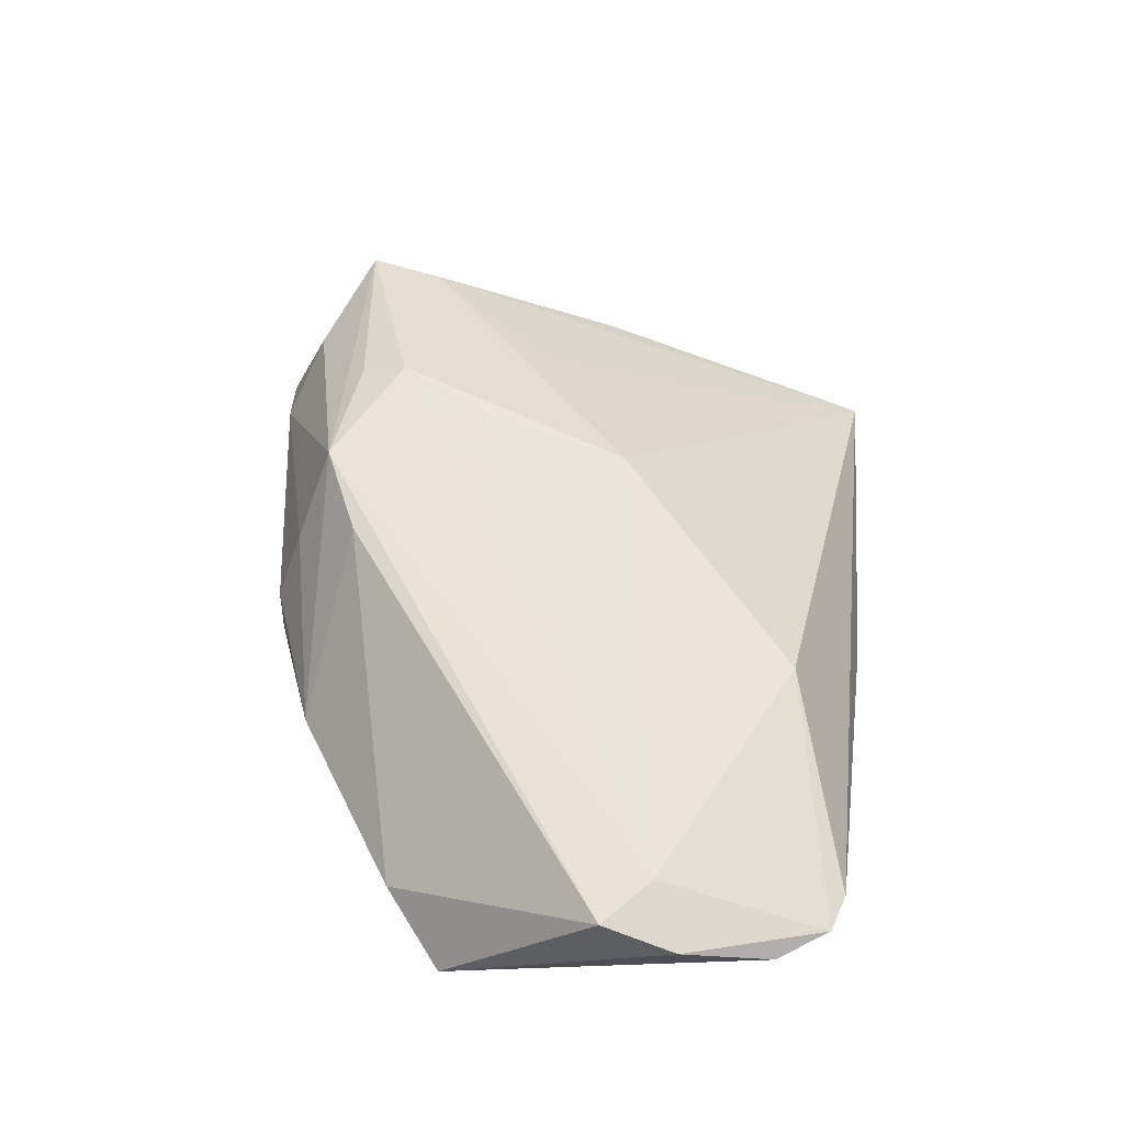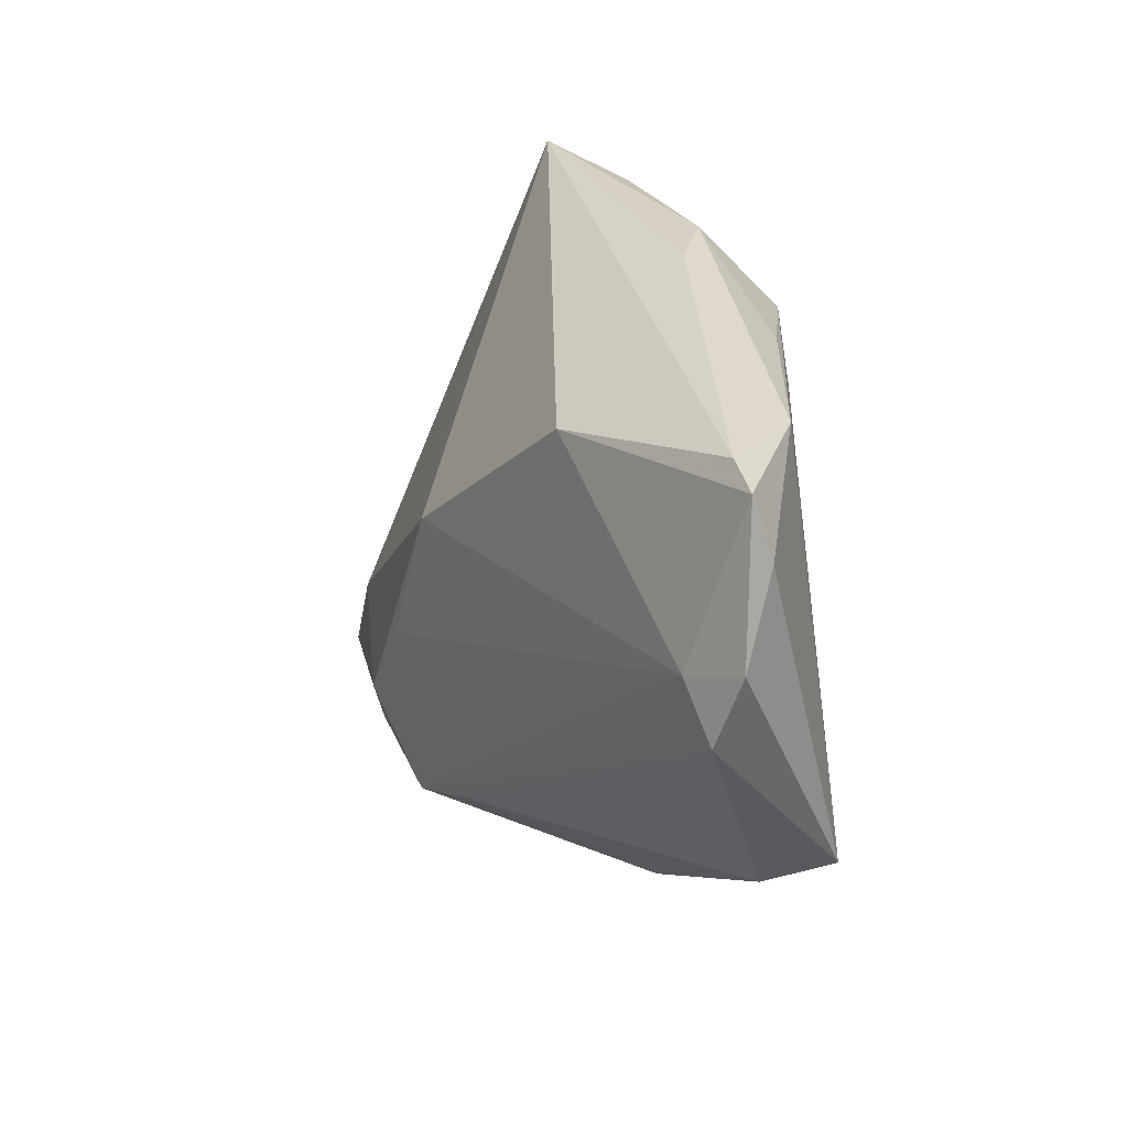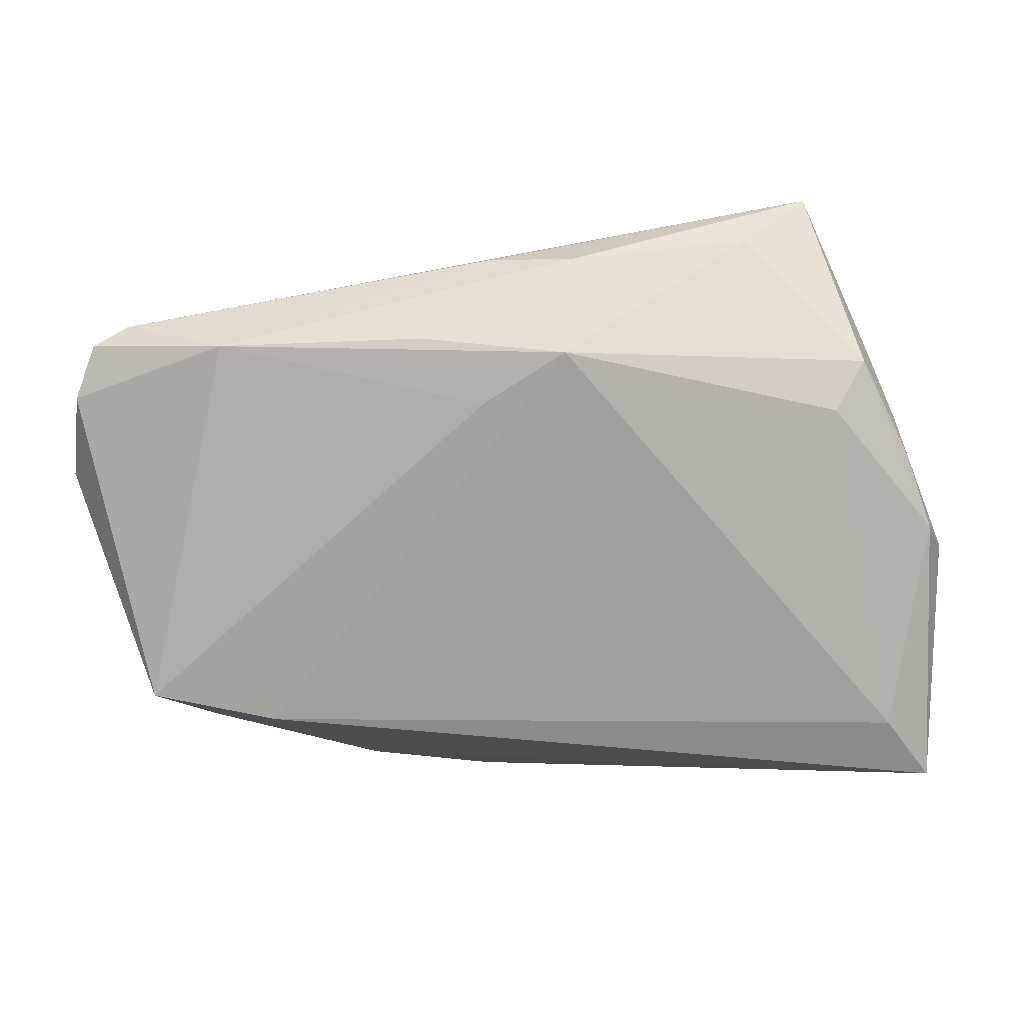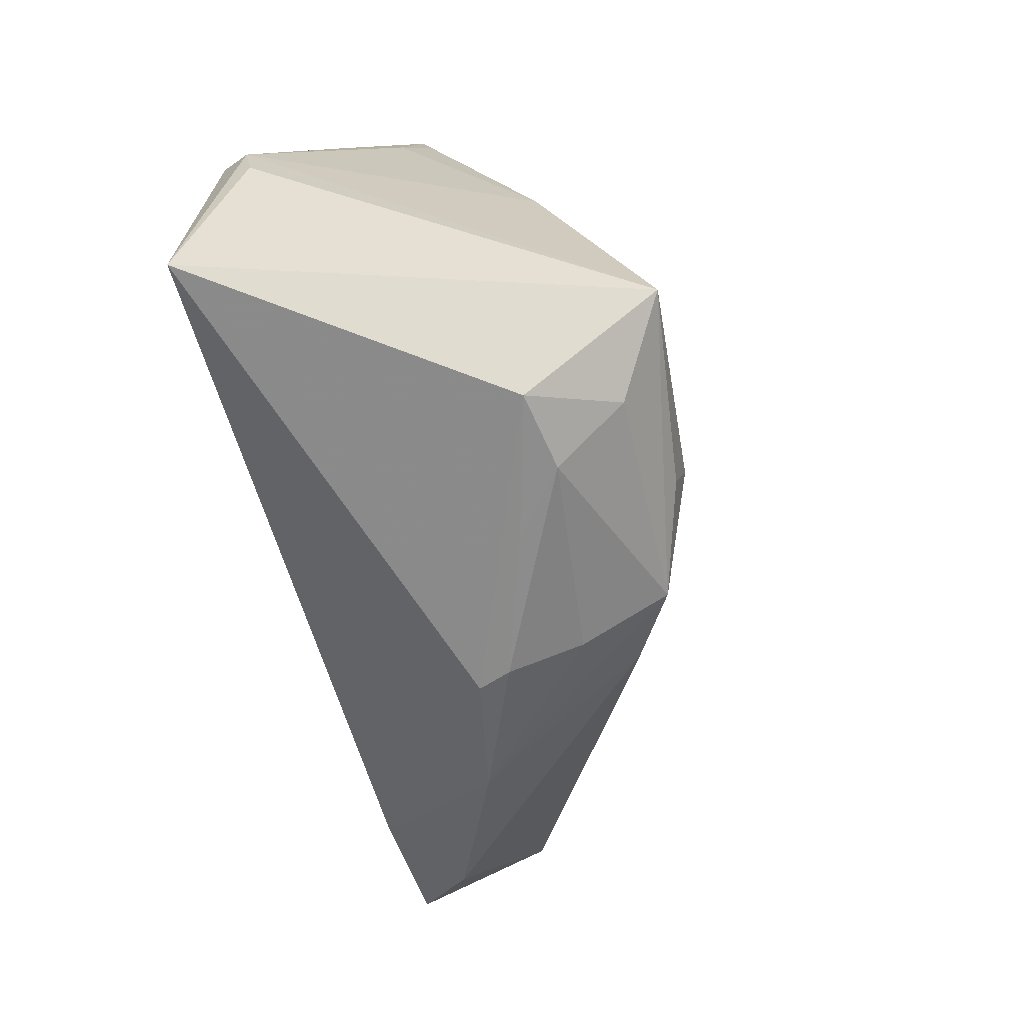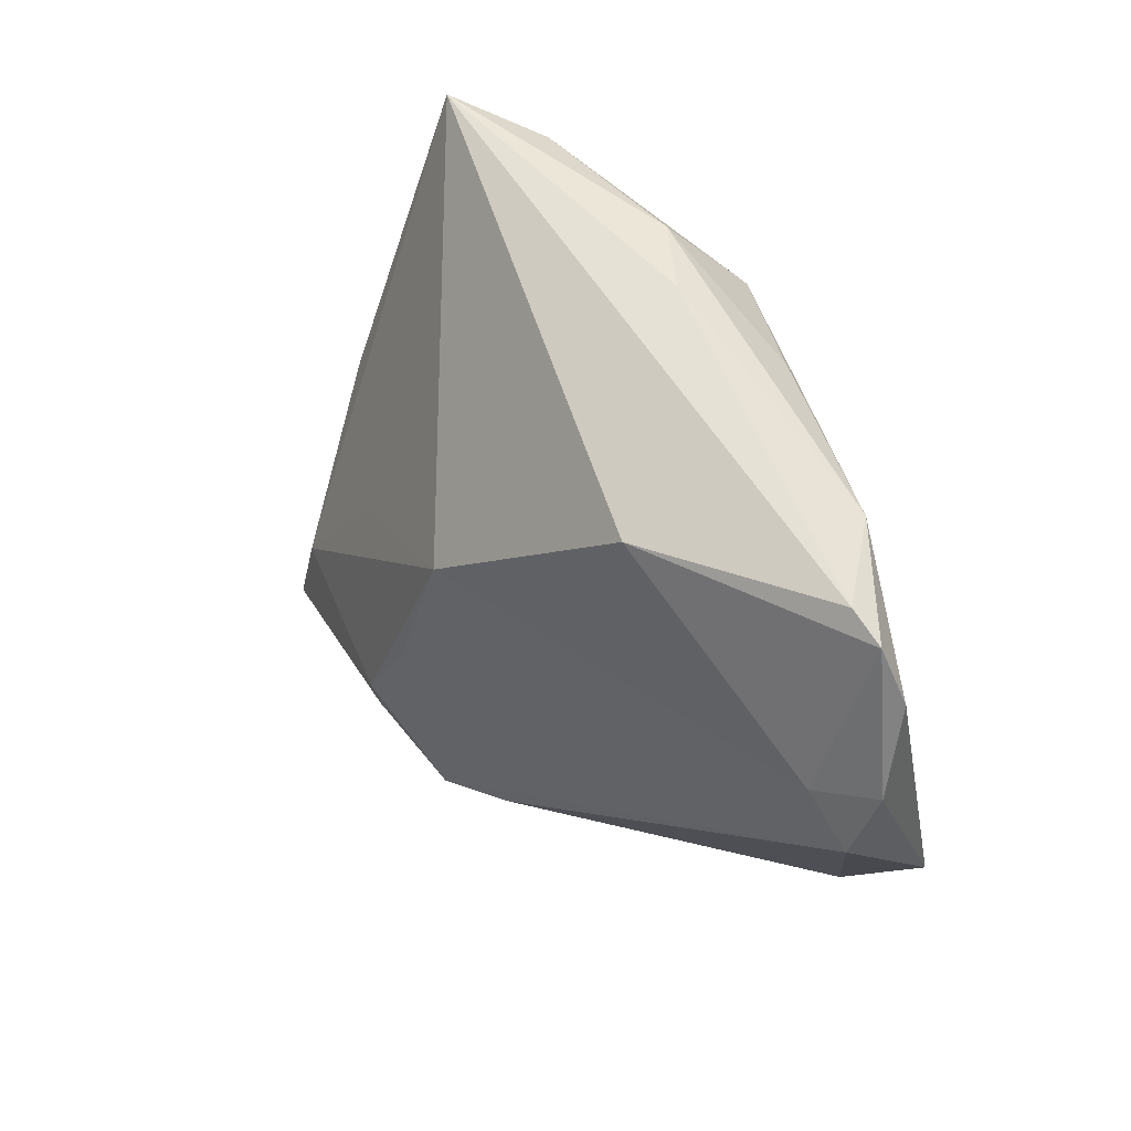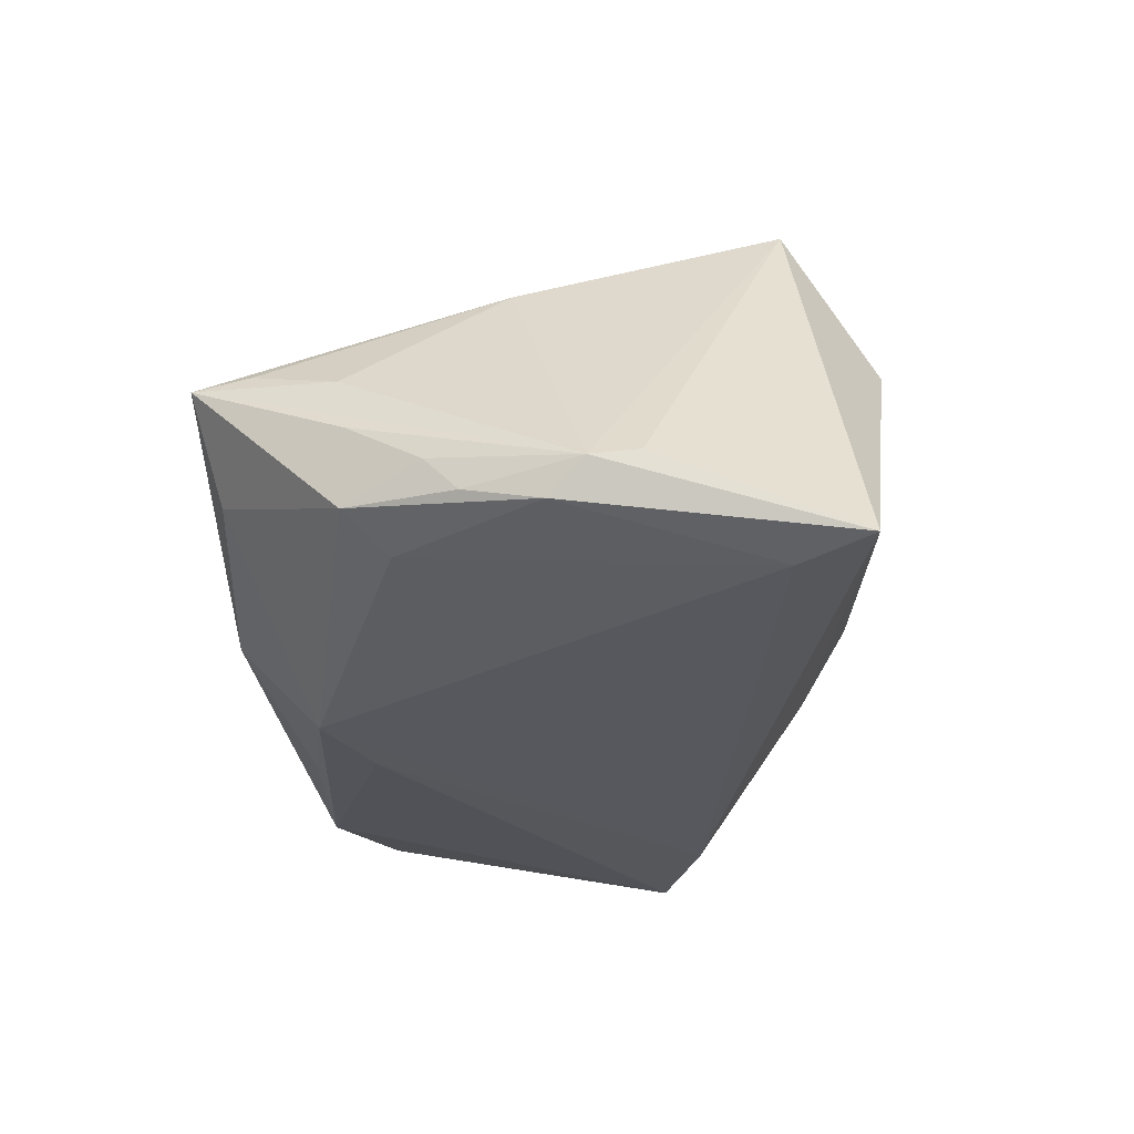
<metadata>
{"format":"obj","ext":"obj","renderer":"f3d","projection":"perspective","resolution":1024,"background":"white","views":[{"elev":33.3,"azim":94.6,"up":"+Z"},{"elev":28.5,"azim":86.2,"up":"+Y"},{"elev":-71.4,"azim":-172.7,"up":"+Z"},{"elev":-69.6,"azim":-74.2,"up":"+Y"},{"elev":47.8,"azim":70.0,"up":"+Y"},{"elev":-28.9,"azim":-86.2,"up":"+Z"}]}
</metadata>
<code>
v -0.001423 -0.0254 0.02974
v -0.02907 0.03755 -0.00393
v -0.05054 -0.005105 -0.01159
v 0.008441 0.008648 0.02406
v 0.03073 0.03056 0.009169
v -0.0386 0.03311 0.0074
v -0.01355 -0.001801 0.02615
v -0.003809 -0.03703 0.0106
v -0.0408 -0.02616 -0.02004
v 0.06328 0.01826 -0.007405
v -0.03301 0.00446 0.02112
v 0.01376 0.03308 -0.01713
v 0.06036 0.0292 -0.01016
v -0.006407 0.0394 -0.01034
v 0.01362 -0.03206 0.01376
v 0.06249 0.009336 -0.004448
v -0.04556 -0.03481 -0.01899
v -0.04376 0.02147 -0.002937
v 0.05259 0.03711 -0.006944
v -0.02572 -0.02739 0.03353
v 0.0397 0.0348 -0.01474
v 0.004745 -0.009182 0.02767
v 0.02986 -0.02949 -0.002959
v -0.01119 -0.03761 0.01719
v 0.05727 0.03543 -0.008226
v 0.01468 -0.03477 0.0003539
v -0.04619 0.01246 -0.00871
v -0.01527 -0.03318 0.0264
v -0.0383 0.03999 0.005935
v -0.02458 -0.01843 0.03186
v -0.04979 -0.01094 -0.01071
v 0.004367 0.03999 -0.007335
v -0.0423 0.0217 -0.01222
v 0.01329 -0.0353 0.004438
v 0.04025 -0.01524 -0.02004
v -0.04692 0.008411 -0.0131
v 0.02044 -0.02383 0.0197
v 0.04942 -0.01683 -0.01216
v -0.03776 0.01661 -0.01588
v -0.04147 0.02284 0.004539
v -0.04875 -0.0008063 -0.0156
v 0.01177 -0.02796 0.02512
v 0.007032 0.02433 -0.01992
v -0.0001487 -0.01986 0.03097
v -0.004065 0.02972 -0.02004
v -0.02094 -0.03863 0.01582
v 0.05737 0.01516 -0.001829
v 0.05564 -0.01007 -0.01952
f 4 5 29
f 5 4 47
f 29 32 14
f 14 12 45
f 29 5 19
f 19 32 29
f 39 33 45
f 48 16 38
f 7 4 29
f 30 20 44
f 44 4 30
f 4 7 30
f 30 7 29
f 42 47 44
f 16 47 42
f 46 20 17
f 10 47 16
f 10 48 13
f 16 48 10
f 22 4 44
f 44 47 22
f 22 47 4
f 45 12 21
f 13 48 21
f 12 14 21
f 21 14 32
f 32 19 21
f 45 33 2
f 2 14 45
f 2 33 29
f 29 14 2
f 9 39 45
f 45 21 43
f 43 21 48
f 11 30 29
f 20 30 11
f 3 40 29
f 3 11 40
f 20 11 3
f 44 20 1
f 1 42 44
f 20 42 1
f 38 16 37
f 16 42 37
f 37 23 38
f 42 23 37
f 28 42 20
f 20 46 28
f 42 28 24
f 24 28 46
f 17 23 26
f 26 23 34
f 26 46 17
f 35 48 38
f 38 23 35
f 35 23 17
f 17 9 35
f 35 9 45
f 45 43 35
f 35 43 48
f 47 10 25
f 5 47 25
f 25 19 5
f 25 10 13
f 13 21 25
f 25 21 19
f 29 40 6
f 6 11 29
f 40 11 6
f 17 20 31
f 31 3 17
f 20 3 31
f 15 24 34
f 42 24 15
f 34 23 15
f 15 23 42
f 34 24 8
f 8 24 46
f 8 26 34
f 46 26 8
f 17 3 41
f 41 9 17
f 39 9 41
f 33 39 41
f 29 33 18
f 33 27 18
f 18 3 29
f 18 27 3
f 3 27 36
f 36 41 3
f 36 27 33
f 33 41 36

</code>
